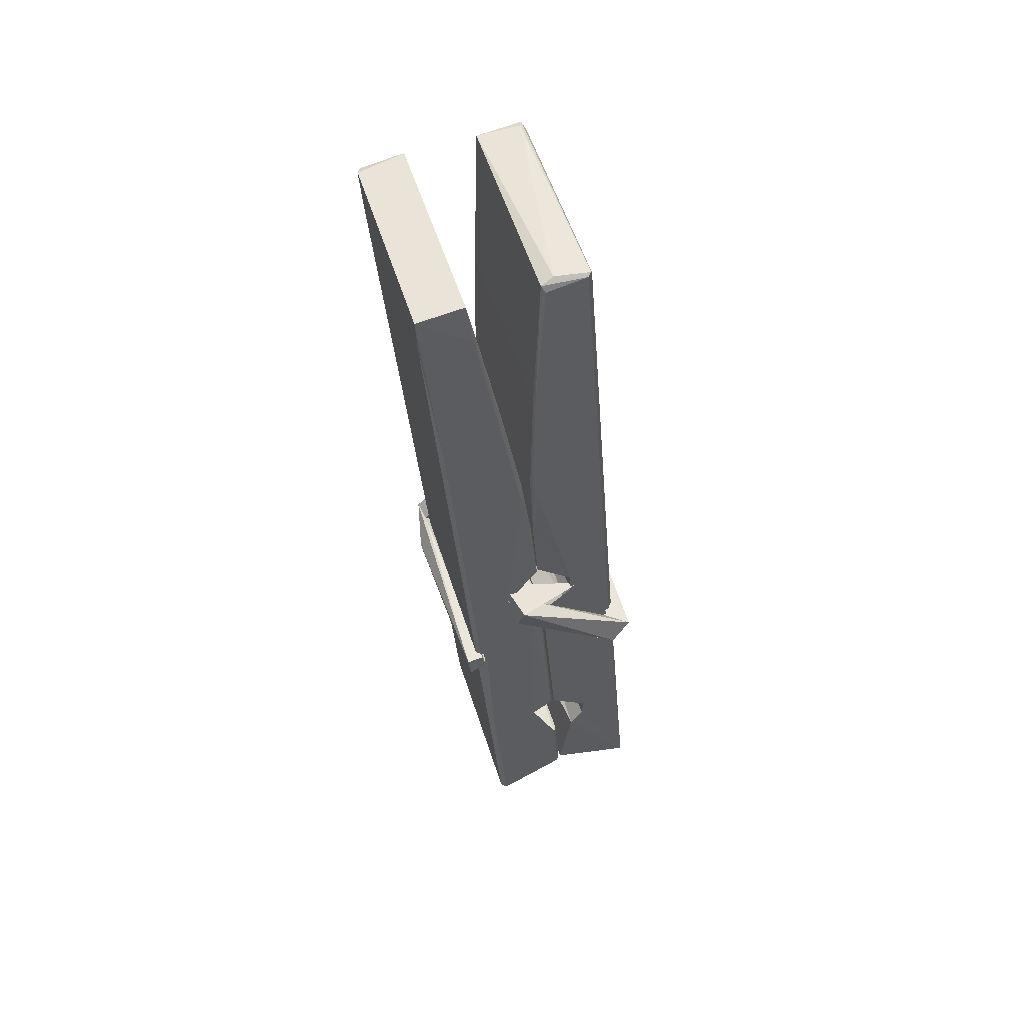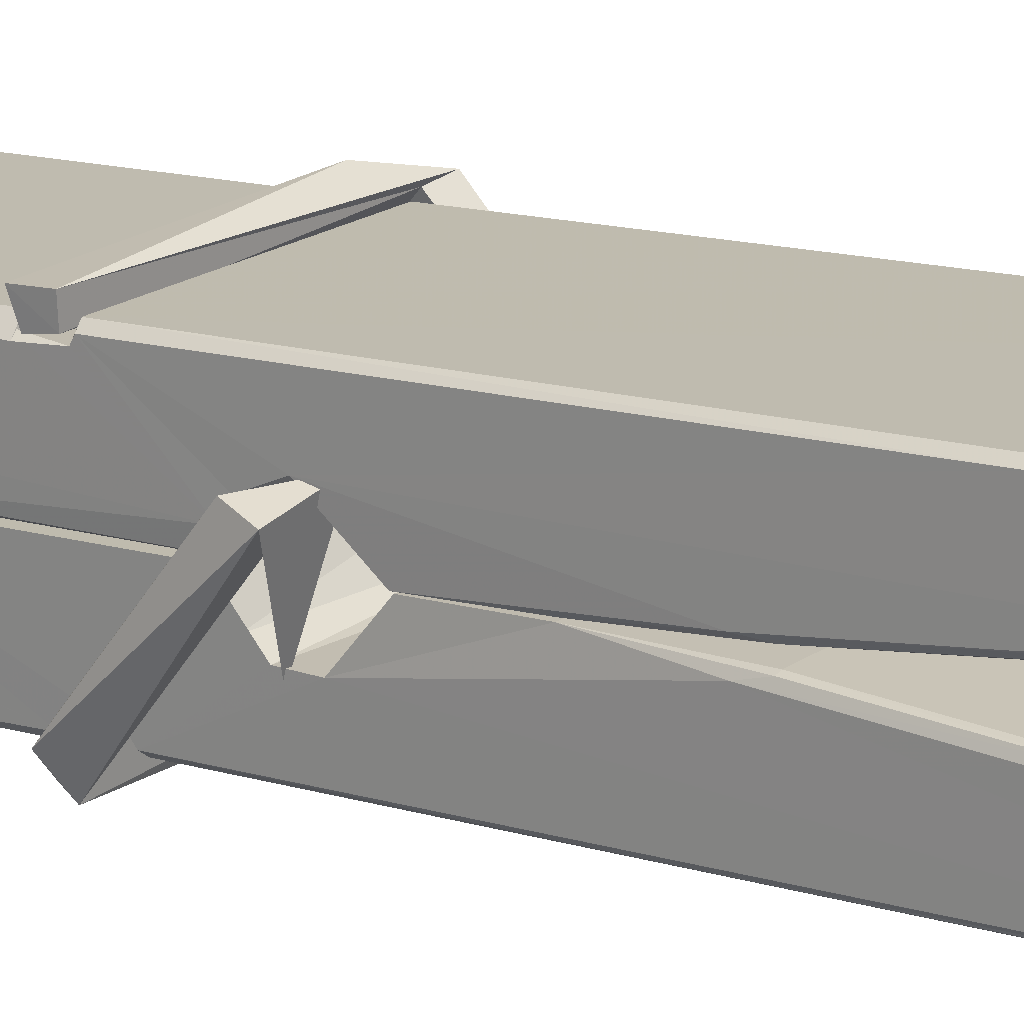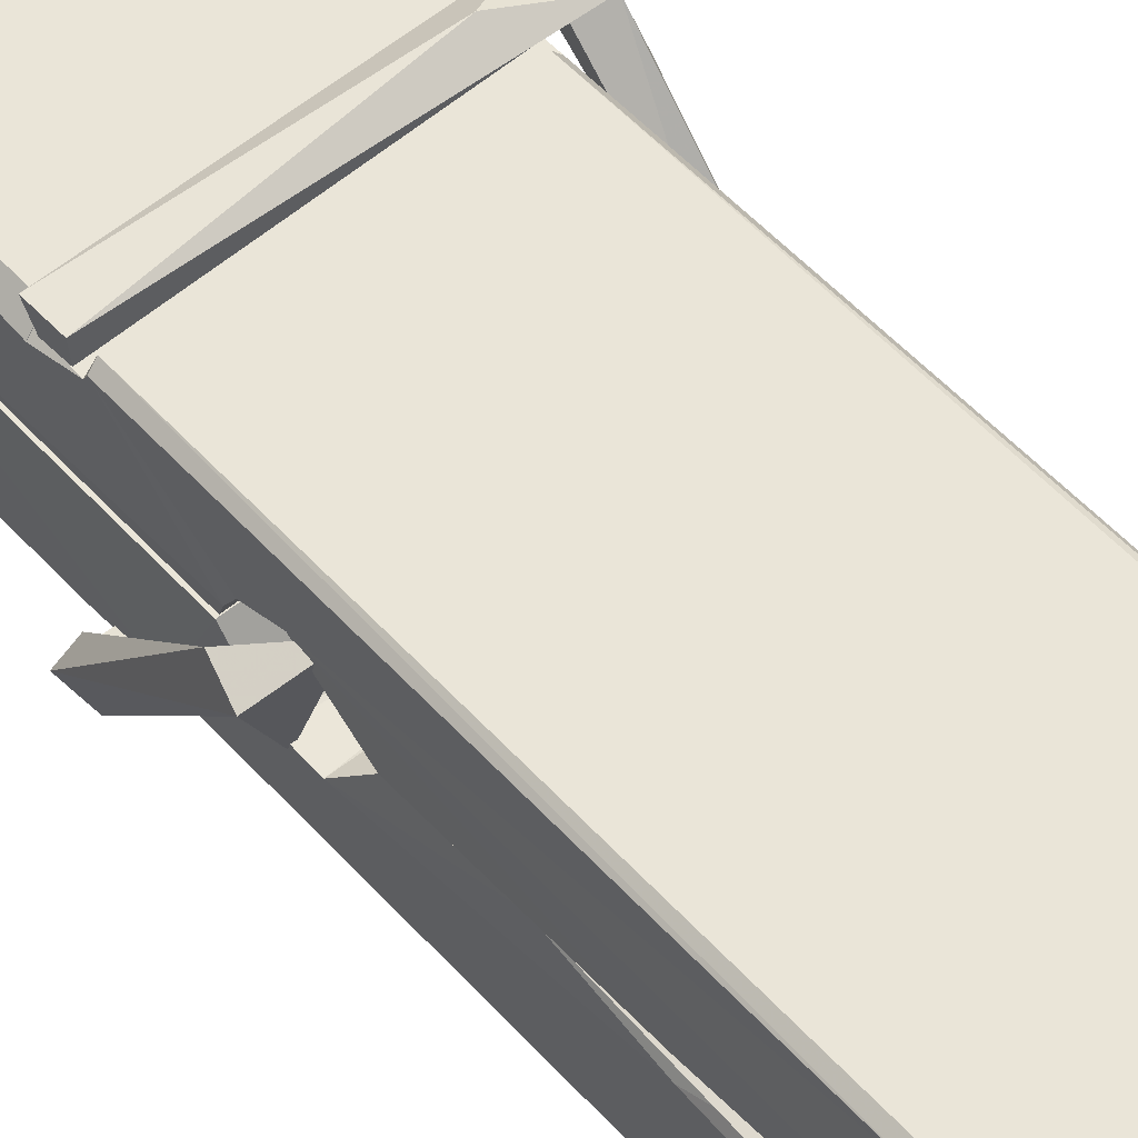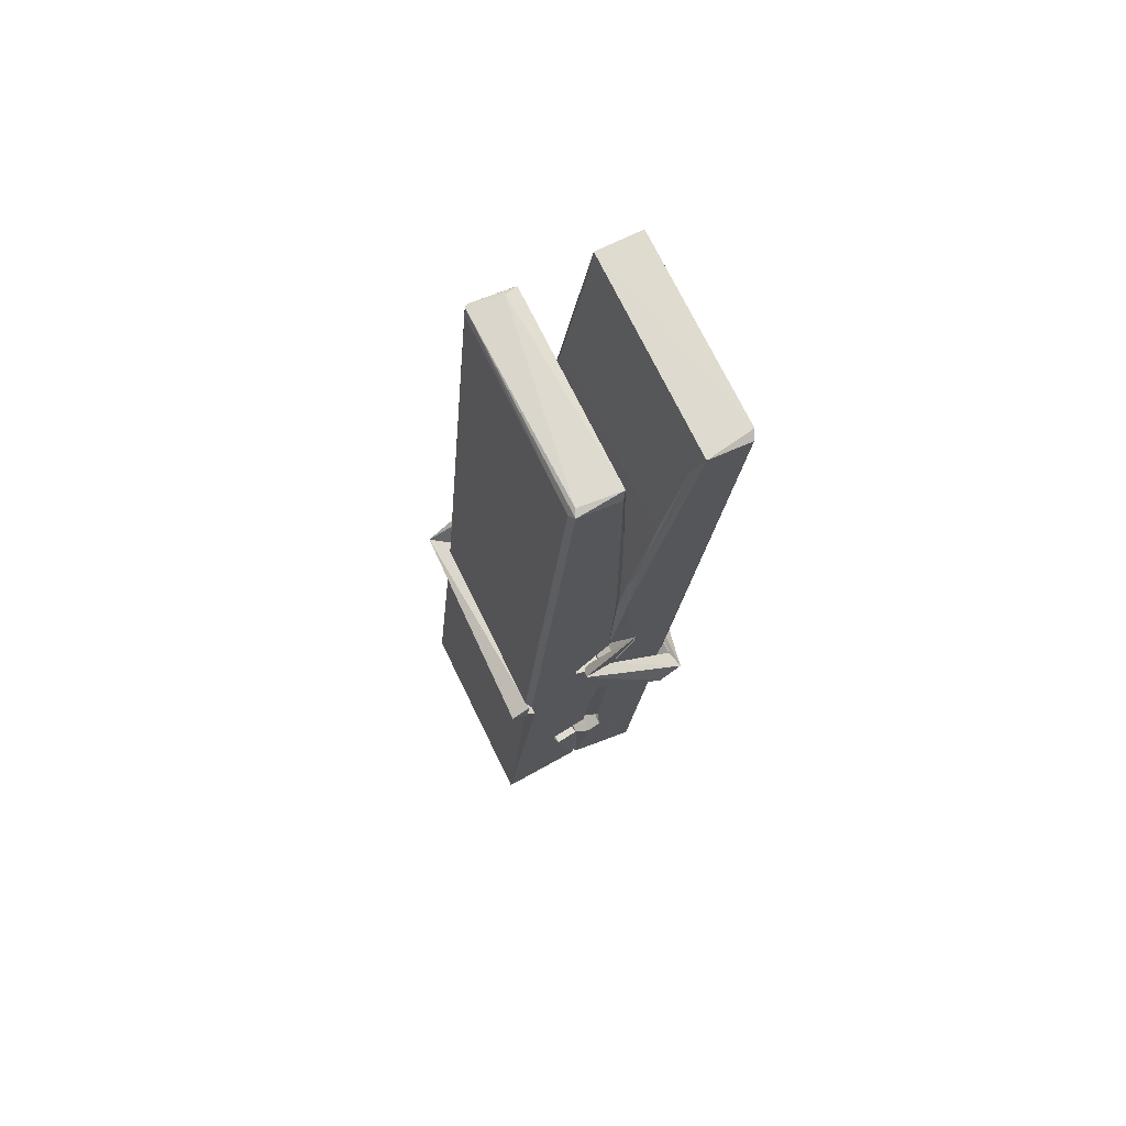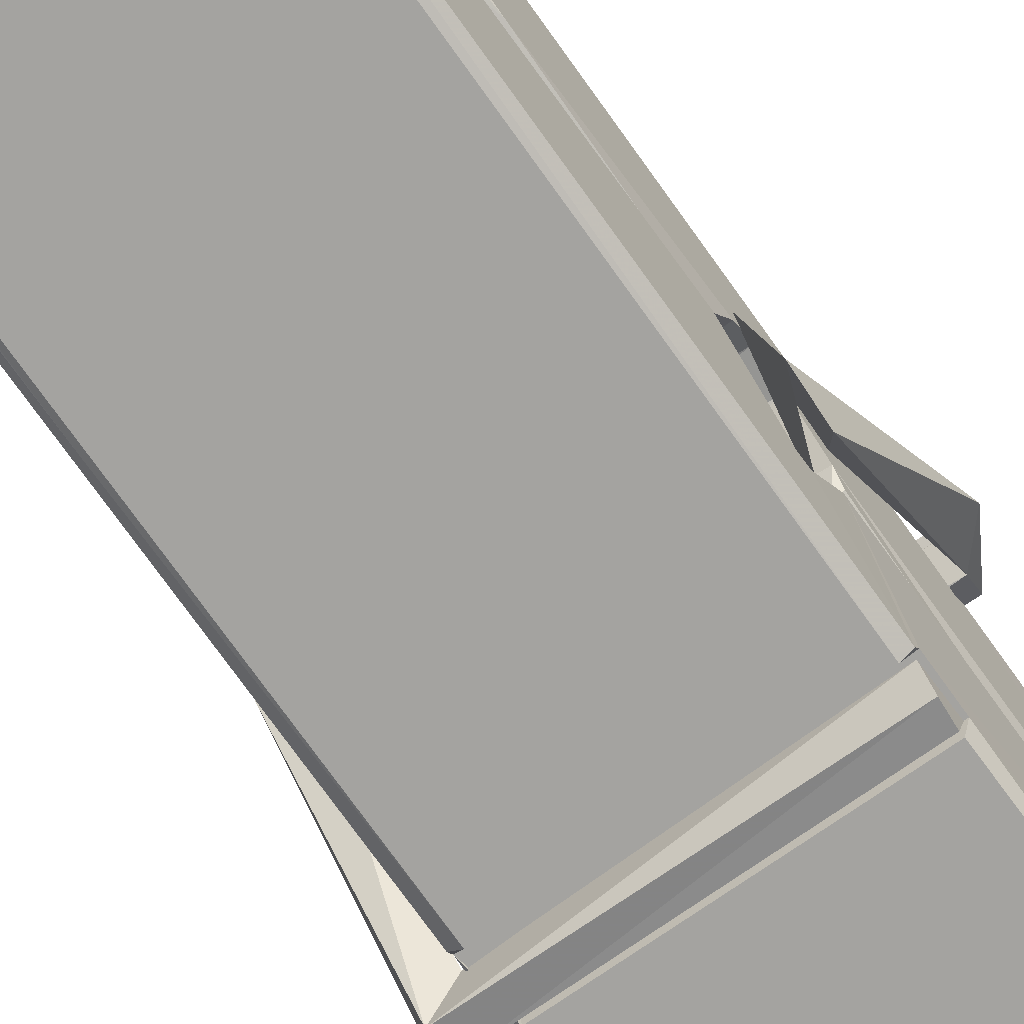
<metadata>
{"format":"obj","ext":"obj","renderer":"f3d","projection":"perspective","resolution":1024,"background":"white","views":[{"elev":57.0,"azim":72.8,"up":"+Y"},{"elev":18.7,"azim":129.1,"up":"+Z"},{"elev":56.8,"azim":141.3,"up":"+Z"},{"elev":71.7,"azim":-115.7,"up":"+Y"},{"elev":-69.6,"azim":-142.9,"up":"+Z"}]}
</metadata>
<code>
v -0.5773 2.029 -1.147
v -0.4138 2.063 -1.206
v -0.5756 2.061 -1.207
v -0.5717 2.064 -1.208
v -0.589 2.607 -1.163
v -0.5875 2.687 -1.15
v -0.5898 2.784 -1.133
v -0.5847 2.576 -1.168
v -0.432 2.785 -1.132
v -0.5909 2.78 -1.09
v -0.591 2.547 -1.169
v -0.5977 2.819 -1.126
v -0.4174 2.197 -1.197
v -0.5843 2.303 -1.127
v -0.5867 2.38 -1.174
v -0.5805 2.131 -1.193
v -0.5803 2.138 -1.181
v -0.5815 2.186 -1.184
v -0.4158 2.145 -1.178
v -0.4214 2.165 -1.171
v -0.5757 2.148 -1.174
v -0.4225 2.413 -1.154
v -0.4268 2.431 -1.159
v -0.588 2.431 -1.161
v -0.5873 2.443 -1.181
v -0.4244 2.448 -1.182
v -0.5794 2.326 -1.122
v -0.4373 2.788 -1.134
v -0.4345 2.824 -1.127
v -0.4309 2.58 -1.169
v -0.4221 2.391 -1.164
v -0.4228 2.381 -1.185
v -0.4219 2.385 -1.175
v -0.4225 2.2 -1.2
v -0.4159 2.065 -1.208
v -0.4191 2.068 -1.209
v -0.4161 2.309 -1.132
v -0.5773 2.303 -1.123
v -0.4368 2.785 -1.091
v -0.4349 2.691 -1.151
v -0.5866 2.401 -1.154
v -0.5782 2.195 -1.198
v -0.5711 2.166 -1.17
v -0.4156 2.133 -1.201
v -0.5828 2.502 -1.177
v -0.4286 2.506 -1.178
v -0.5876 2.419 -1.155
v -0.5974 2.814 -1.091
v -0.5904 2.817 -1.087
v -0.433 2.821 -1.089
v -0.4288 2.661 -1.103
v -0.4202 2.332 -1.127
v -0.4195 2.13 -1.205
v -0.4126 2.033 -1.149
v -0.4168 2.034 -1.144
v -0.572 2.031 -1.143
v -0.5786 2.058 -1.204
v -0.4266 2.566 -1.168
v -0.4168 2.186 -1.179
v -0.5818 2.375 -1.186
v -0.4271 2.379 -1.187
v -0.4201 2.329 -1.131
v -0.5865 2.374 -1.182
v -0.4195 2.306 -1.129
v -0.4247 2.307 -1.125
v -0.5753 2.126 -1.203
v -0.5851 2.325 -1.13
v -0.5844 2.305 -1.131
v -0.4248 2.33 -1.123
v -0.5947 2.823 -1.183
v -0.4168 2.064 -1.21
v -0.5881 2.577 -1.176
v -0.5912 2.688 -1.178
v -0.4333 2.82 -1.187
v -0.4337 2.826 -1.219
v -0.4267 2.567 -1.182
v -0.429 2.581 -1.178
v -0.432 2.693 -1.18
v -0.5915 2.563 -1.18
v -0.5819 2.195 -1.199
v -0.4173 2.199 -1.201
v -0.4158 2.14 -1.22
v -0.5818 2.176 -1.231
v -0.5825 2.318 -1.258
v -0.4177 2.19 -1.221
v -0.584 2.412 -1.214
v -0.4265 2.437 -1.205
v -0.5812 2.435 -1.201
v -0.4232 2.424 -1.213
v -0.5884 2.443 -1.182
v -0.5872 2.395 -1.211
v -0.4225 2.392 -1.207
v -0.4227 2.404 -1.214
v -0.4263 2.448 -1.183
v -0.5863 2.375 -1.187
v -0.5927 2.819 -1.223
v -0.4326 2.581 -1.177
v -0.4165 2.156 -1.232
v -0.4265 2.322 -1.259
v -0.4294 2.532 -1.243
v -0.4393 2.823 -1.224
v -0.4395 2.829 -1.194
v -0.4361 2.825 -1.184
v -0.4356 2.693 -1.179
v -0.5879 2.424 -1.211
v -0.417 2.174 -1.233
v -0.5807 2.141 -1.225
v -0.5786 2.061 -1.209
v -0.5864 2.502 -1.178
v -0.4277 2.506 -1.179
v -0.4274 2.351 -1.257
v -0.5986 2.824 -1.22
v -0.5928 2.826 -1.217
v -0.4361 2.828 -1.222
v -0.4216 2.352 -1.253
v -0.4209 2.32 -1.255
v -0.4141 2.046 -1.279
v -0.5725 2.039 -1.27
v -0.5857 2.319 -1.25
v -0.5981 2.816 -1.186
v -0.4166 2.042 -1.275
v -0.5805 2.347 -1.256
v -0.5864 2.347 -1.253
v -0.4222 2.38 -1.188
v -0.5864 2.344 -1.248
v -0.5754 2.126 -1.204
v -0.5785 2.04 -1.278
v -0.4215 2.348 -1.249
v -0.4266 2.323 -1.251
v -0.5849 2.344 -1.255
v -0.4202 2.343 -1.249
v -0.4125 2.327 -1.266
v -0.5849 2.321 -1.257
v -0.398 2.331 -1.251
v -0.5844 2.324 -1.269
v -0.5861 2.338 -1.271
v -0.4175 2.306 -1.115
v -0.419 2.311 -1.131
v -0.419 2.412 -1.171
v -0.6039 2.326 -1.116
v -0.4243 2.408 -1.221
v -0.4343 2.426 -1.153
v -0.5803 2.378 -1.199
v -0.5882 2.431 -1.154
v -0.601 2.427 -1.209
v -0.6003 2.402 -1.217
v -0.6095 2.332 -1.14
v -0.5894 2.386 -1.179
v -0.5653 2.312 -1.108
v -0.5893 2.299 -1.117
v -0.5913 2.312 -1.13
v -0.4192 2.326 -1.128
v -0.5883 2.323 -1.119
v -0.4182 2.326 -1.114
v -0.3998 2.421 -1.163
v -0.4043 2.401 -1.158
v -0.41 2.33 -1.242
v -0.4063 2.342 -1.268
f 49 29 12
f 8 5 6
f 5 7 6
f 7 40 6
f 40 8 6
f 58 30 29
f 58 29 9
f 12 5 11
f 18 15 42
f 15 63 42
f 20 59 19
f 38 14 1
f 18 43 17
f 18 59 43
f 17 43 21
f 22 23 26
f 41 31 15
f 15 32 60
f 7 5 12
f 50 9 29
f 48 10 49
f 28 12 29
f 28 29 40
f 29 30 40
f 23 24 26
f 22 47 23
f 47 24 23
f 41 22 31
f 18 13 59
f 43 59 20
f 19 17 21
f 21 20 19
f 44 16 19
f 16 17 19
f 54 57 2
f 69 52 51
f 39 51 50
f 28 7 12
f 30 8 40
f 40 7 28
f 25 45 26
f 25 26 24
f 47 22 41
f 31 33 15
f 33 32 15
f 34 13 42
f 42 13 18
f 43 20 21
f 36 35 3
f 36 3 4
f 57 3 2
f 3 35 2
f 10 39 50
f 10 50 49
f 25 11 45
f 11 5 8
f 11 8 45
f 45 8 30
f 26 45 46
f 45 30 46
f 58 22 26
f 26 46 58
f 46 30 58
f 51 39 69
f 39 10 69
f 25 24 11
f 47 67 48
f 67 27 48
f 48 27 10
f 51 9 50
f 22 9 51
f 52 22 51
f 64 37 55
f 55 56 54
f 54 56 1
f 4 3 66
f 36 4 66
f 36 66 53
f 35 36 53
f 35 53 2
f 56 55 38
f 66 3 57
f 1 18 17
f 14 18 1
f 15 18 14
f 47 11 24
f 11 47 48
f 12 11 48
f 49 12 48
f 29 49 50
f 9 22 58
f 31 22 52
f 31 52 33
f 64 19 59
f 19 64 44
f 2 44 64
f 2 64 54
f 57 54 1
f 32 61 60
f 33 13 32
f 62 33 52
f 47 41 15
f 15 60 63
f 60 61 42
f 34 42 61
f 32 13 34
f 32 34 61
f 33 59 13
f 64 59 33
f 38 55 65
f 55 37 65
f 14 68 15
f 60 42 63
f 66 16 44
f 66 44 53
f 2 53 44
f 55 54 64
f 38 1 56
f 17 57 1
f 57 17 16
f 66 57 16
f 15 68 67
f 62 37 64
f 68 37 62
f 68 62 67
f 64 33 62
f 52 69 62
f 67 62 69
f 67 69 27
f 47 15 67
f 69 10 27
f 37 38 65
f 38 37 68
f 68 14 38
f 82 117 71
f 75 76 74
f 76 77 78
f 76 78 74
f 78 103 74
f 73 72 79
f 73 79 120
f 83 85 106
f 83 80 85
f 83 106 98
f 83 98 107
f 106 116 98
f 105 86 91
f 87 94 89
f 112 123 122
f 123 90 105
f 90 88 105
f 70 73 120
f 103 78 104
f 78 77 97
f 78 97 104
f 88 94 87
f 89 86 105
f 105 87 89
f 93 86 89
f 117 116 99
f 115 100 111
f 96 111 101
f 111 100 101
f 100 114 101
f 72 73 104
f 73 70 103
f 73 103 104
f 104 97 72
f 90 109 94
f 94 88 90
f 105 88 87
f 92 91 93
f 91 86 93
f 95 91 92
f 92 124 95
f 95 81 80
f 80 81 85
f 98 82 107
f 107 82 126
f 108 71 118
f 127 121 117
f 114 112 96
f 114 96 101
f 102 103 70
f 72 97 110
f 72 110 109
f 110 94 109
f 97 77 110
f 89 94 110
f 89 110 76
f 110 77 76
f 122 111 96
f 96 112 122
f 79 72 109
f 109 90 79
f 127 84 119
f 113 112 114
f 114 102 113
f 75 102 114
f 75 114 100
f 75 100 115
f 121 127 118
f 126 71 108
f 84 127 117
f 99 84 117
f 127 83 107
f 127 119 83
f 95 123 91
f 91 123 105
f 90 123 112
f 90 112 79
f 112 120 79
f 112 70 120
f 70 112 113
f 70 113 102
f 102 75 103
f 103 75 74
f 76 75 89
f 75 115 89
f 115 93 89
f 81 128 116
f 106 85 81
f 106 81 116
f 98 116 117
f 98 117 82
f 121 71 117
f 71 121 118
f 127 108 118
f 92 93 124
f 93 115 124
f 123 95 125
f 81 95 124
f 128 81 124
f 124 115 128
f 128 115 111
f 111 122 125
f 111 125 128
f 122 123 125
f 80 83 119
f 71 126 82
f 127 107 108
f 107 126 108
f 119 129 128
f 128 125 119
f 80 125 95
f 125 80 119
f 99 116 128
f 99 128 129
f 99 129 119
f 119 84 99
f 131 158 130
f 132 136 158
f 132 134 133
f 130 136 133
f 132 133 135
f 136 132 135
f 130 158 136
f 149 137 154
f 154 152 153
f 155 134 158
f 158 131 139
f 151 148 153
f 147 146 151
f 155 142 156
f 156 142 139
f 155 139 142
f 142 155 141
f 141 155 142
f 145 144 143
f 145 143 144
f 148 145 144
f 144 145 148
f 146 145 148
f 147 145 146
f 146 148 151
f 147 140 145
f 156 139 131
f 134 155 156
f 155 158 139
f 145 140 148
f 147 150 140
f 150 147 151
f 150 149 140
f 140 153 148
f 153 140 154
f 154 140 149
f 151 138 150
f 153 152 151
f 138 152 137
f 137 152 154
f 150 137 149
f 137 150 138
f 138 151 152
f 157 134 156
f 157 156 131
f 157 131 134
f 132 158 134
f 134 131 133
f 131 130 133
f 133 136 135
f 49 29 12
f 8 5 6
f 5 7 6
f 7 40 6
f 40 8 6
f 58 30 29
f 58 29 9
f 12 5 11
f 18 15 42
f 15 63 42
f 20 59 19
f 38 14 1
f 18 43 17
f 18 59 43
f 17 43 21
f 22 23 26
f 41 31 15
f 15 32 60
f 7 5 12
f 50 9 29
f 48 10 49
f 28 12 29
f 28 29 40
f 29 30 40
f 23 24 26
f 22 47 23
f 47 24 23
f 41 22 31
f 18 13 59
f 43 59 20
f 19 17 21
f 21 20 19
f 44 16 19
f 16 17 19
f 54 57 2
f 69 52 51
f 39 51 50
f 28 7 12
f 30 8 40
f 40 7 28
f 25 45 26
f 25 26 24
f 47 22 41
f 31 33 15
f 33 32 15
f 34 13 42
f 42 13 18
f 43 20 21
f 36 35 3
f 36 3 4
f 57 3 2
f 3 35 2
f 10 39 50
f 10 50 49
f 25 11 45
f 11 5 8
f 11 8 45
f 45 8 30
f 26 45 46
f 45 30 46
f 58 22 26
f 26 46 58
f 46 30 58
f 51 39 69
f 39 10 69
f 25 24 11
f 47 67 48
f 67 27 48
f 48 27 10
f 51 9 50
f 22 9 51
f 52 22 51
f 64 37 55
f 55 56 54
f 54 56 1
f 4 3 66
f 36 4 66
f 36 66 53
f 35 36 53
f 35 53 2
f 56 55 38
f 66 3 57
f 1 18 17
f 14 18 1
f 15 18 14
f 47 11 24
f 11 47 48
f 12 11 48
f 49 12 48
f 29 49 50
f 9 22 58
f 31 22 52
f 31 52 33
f 64 19 59
f 19 64 44
f 2 44 64
f 2 64 54
f 57 54 1
f 32 61 60
f 33 13 32
f 62 33 52
f 47 41 15
f 15 60 63
f 60 61 42
f 34 42 61
f 32 13 34
f 32 34 61
f 33 59 13
f 64 59 33
f 38 55 65
f 55 37 65
f 14 68 15
f 60 42 63
f 66 16 44
f 66 44 53
f 2 53 44
f 55 54 64
f 38 1 56
f 17 57 1
f 57 17 16
f 66 57 16
f 15 68 67
f 62 37 64
f 68 37 62
f 68 62 67
f 64 33 62
f 52 69 62
f 67 62 69
f 67 69 27
f 47 15 67
f 69 10 27
f 37 38 65
f 38 37 68
f 68 14 38
f 82 117 71
f 75 76 74
f 76 77 78
f 76 78 74
f 78 103 74
f 73 72 79
f 73 79 120
f 83 85 106
f 83 80 85
f 83 106 98
f 83 98 107
f 106 116 98
f 105 86 91
f 87 94 89
f 112 123 122
f 123 90 105
f 90 88 105
f 70 73 120
f 103 78 104
f 78 77 97
f 78 97 104
f 88 94 87
f 89 86 105
f 105 87 89
f 93 86 89
f 117 116 99
f 115 100 111
f 96 111 101
f 111 100 101
f 100 114 101
f 72 73 104
f 73 70 103
f 73 103 104
f 104 97 72
f 90 109 94
f 94 88 90
f 105 88 87
f 92 91 93
f 91 86 93
f 95 91 92
f 92 124 95
f 95 81 80
f 80 81 85
f 98 82 107
f 107 82 126
f 108 71 118
f 127 121 117
f 114 112 96
f 114 96 101
f 102 103 70
f 72 97 110
f 72 110 109
f 110 94 109
f 97 77 110
f 89 94 110
f 89 110 76
f 110 77 76
f 122 111 96
f 96 112 122
f 79 72 109
f 109 90 79
f 127 84 119
f 113 112 114
f 114 102 113
f 75 102 114
f 75 114 100
f 75 100 115
f 121 127 118
f 126 71 108
f 84 127 117
f 99 84 117
f 127 83 107
f 127 119 83
f 95 123 91
f 91 123 105
f 90 123 112
f 90 112 79
f 112 120 79
f 112 70 120
f 70 112 113
f 70 113 102
f 102 75 103
f 103 75 74
f 76 75 89
f 75 115 89
f 115 93 89
f 81 128 116
f 106 85 81
f 106 81 116
f 98 116 117
f 98 117 82
f 121 71 117
f 71 121 118
f 127 108 118
f 92 93 124
f 93 115 124
f 123 95 125
f 81 95 124
f 128 81 124
f 124 115 128
f 128 115 111
f 111 122 125
f 111 125 128
f 122 123 125
f 80 83 119
f 71 126 82
f 127 107 108
f 107 126 108
f 119 129 128
f 128 125 119
f 80 125 95
f 125 80 119
f 99 116 128
f 99 128 129
f 99 129 119
f 119 84 99
f 131 158 130
f 132 136 158
f 132 134 133
f 130 136 133
f 132 133 135
f 136 132 135
f 130 158 136
f 149 137 154
f 154 152 153
f 155 134 158
f 158 131 139
f 151 148 153
f 147 146 151
f 155 142 156
f 156 142 139
f 155 139 142
f 142 155 141
f 141 155 142
f 145 144 143
f 145 143 144
f 148 145 144
f 144 145 148
f 146 145 148
f 147 145 146
f 146 148 151
f 147 140 145
f 156 139 131
f 134 155 156
f 155 158 139
f 145 140 148
f 147 150 140
f 150 147 151
f 150 149 140
f 140 153 148
f 153 140 154
f 154 140 149
f 151 138 150
f 153 152 151
f 138 152 137
f 137 152 154
f 150 137 149
f 137 150 138
f 138 151 152
f 157 134 156
f 157 156 131
f 157 131 134
f 132 158 134
f 134 131 133
f 131 130 133
f 133 136 135

</code>
